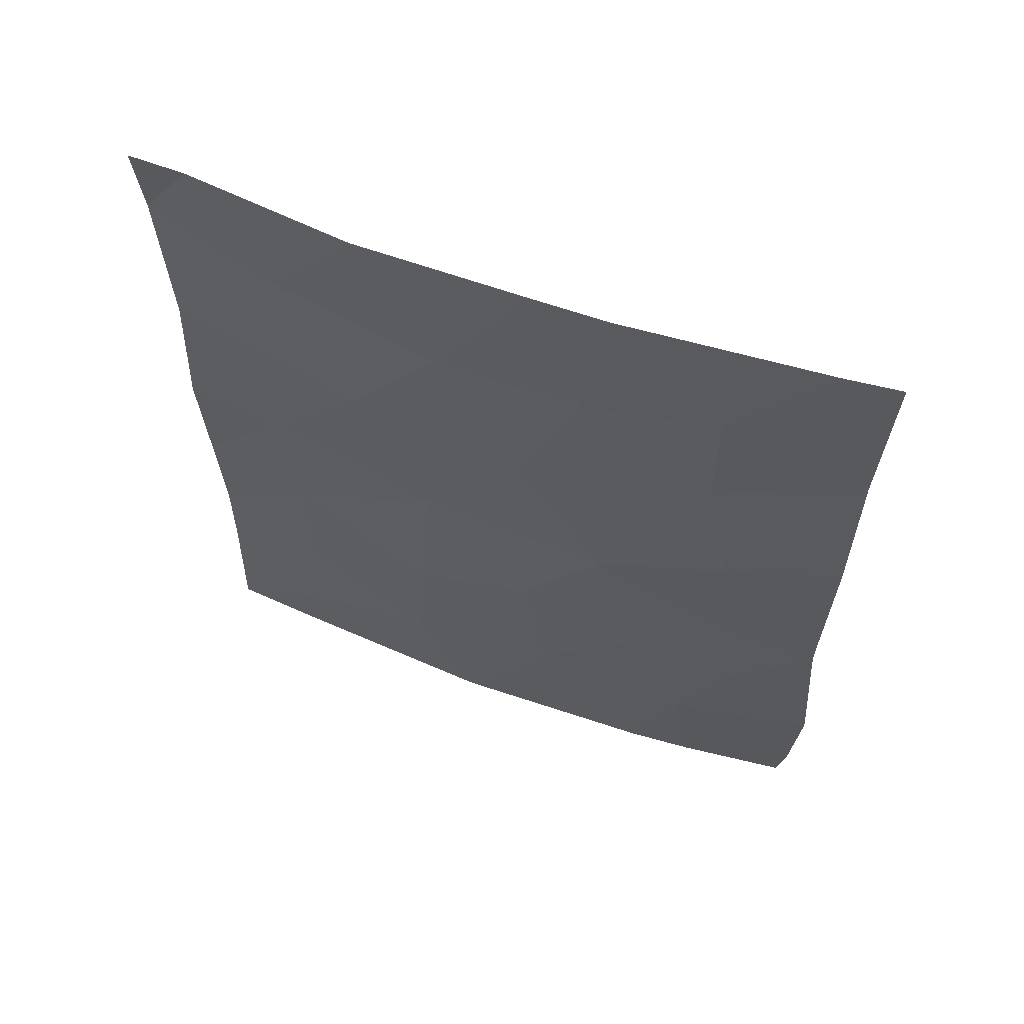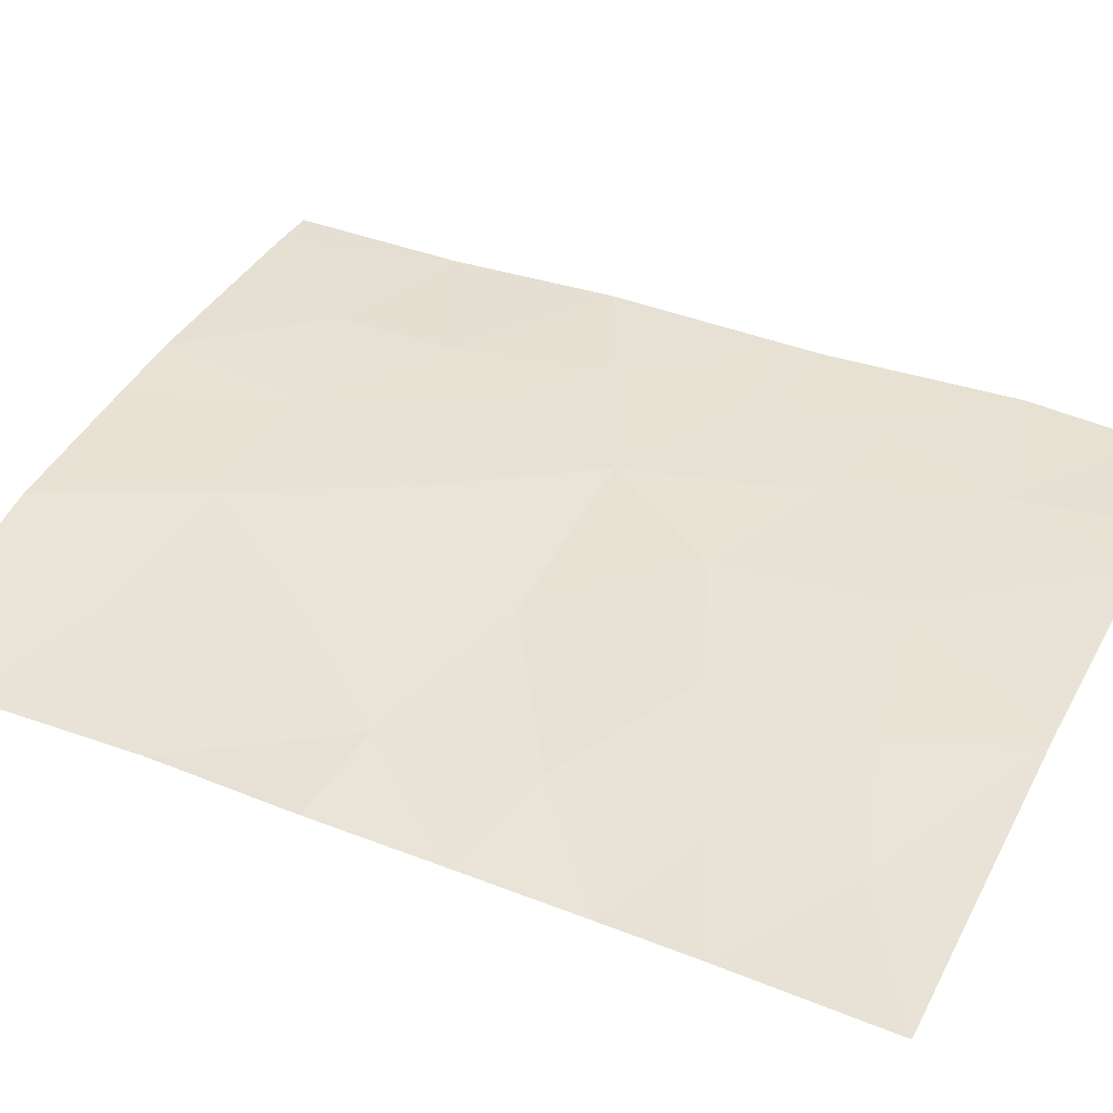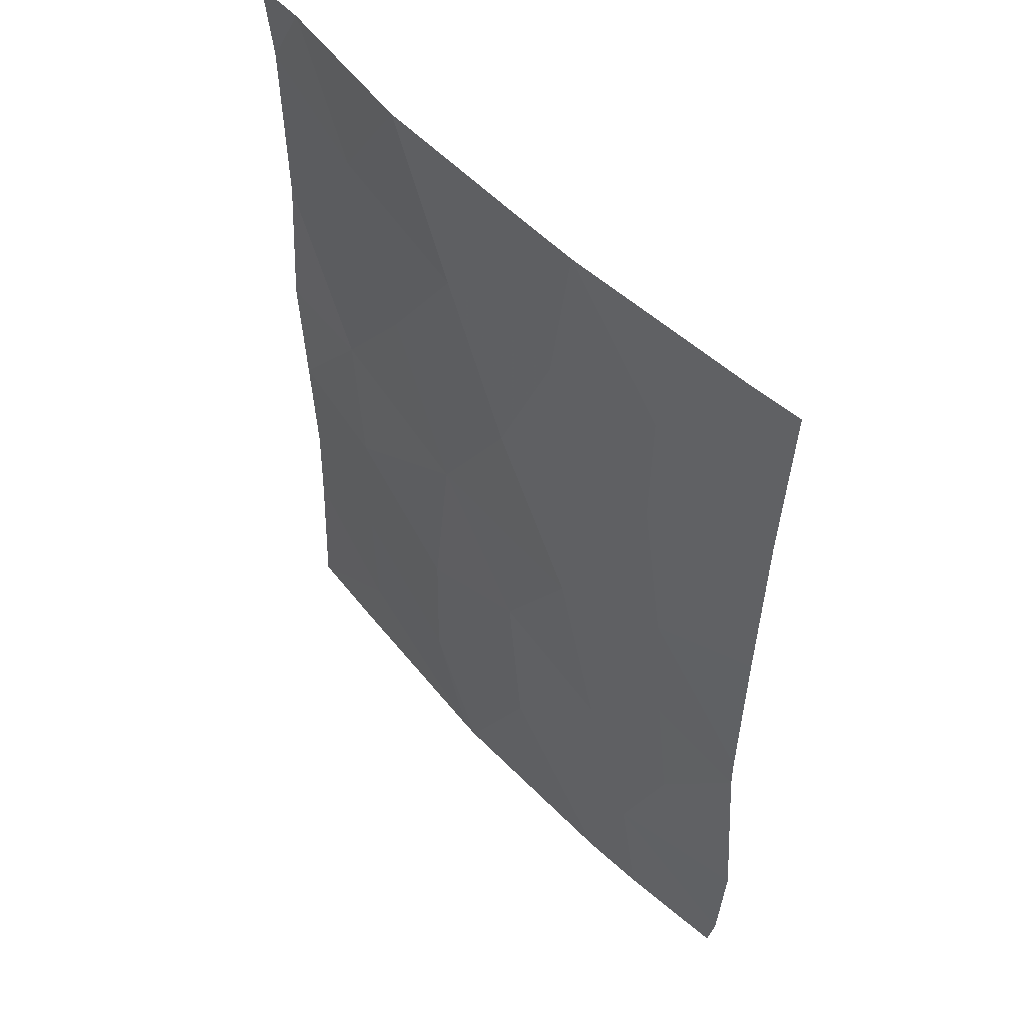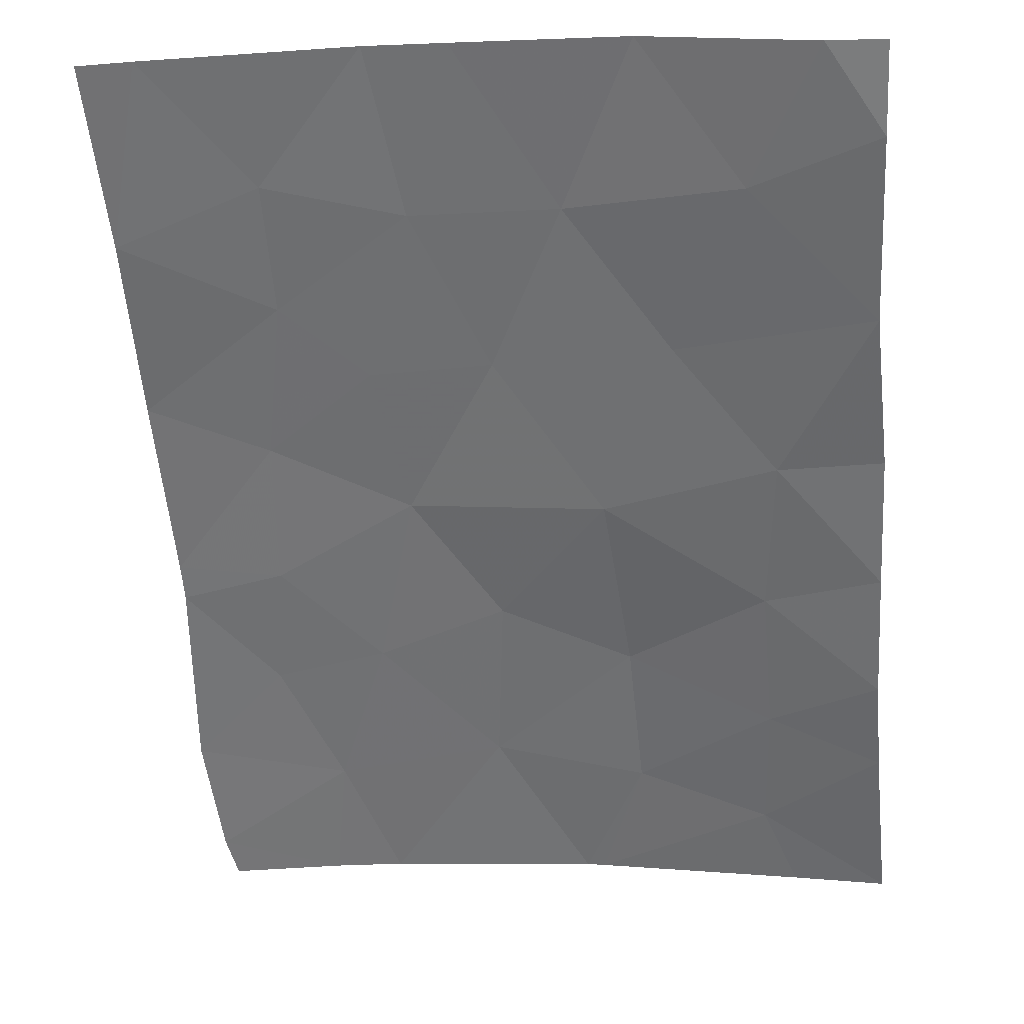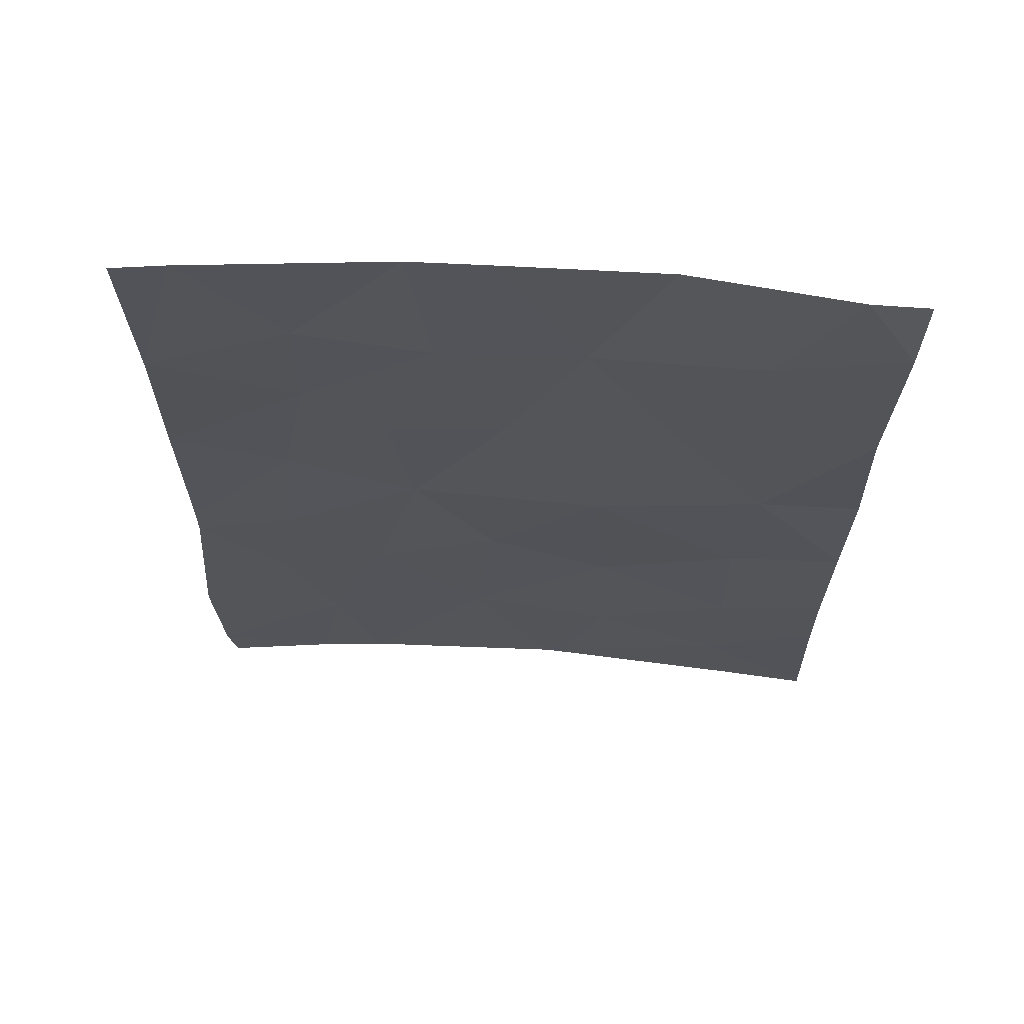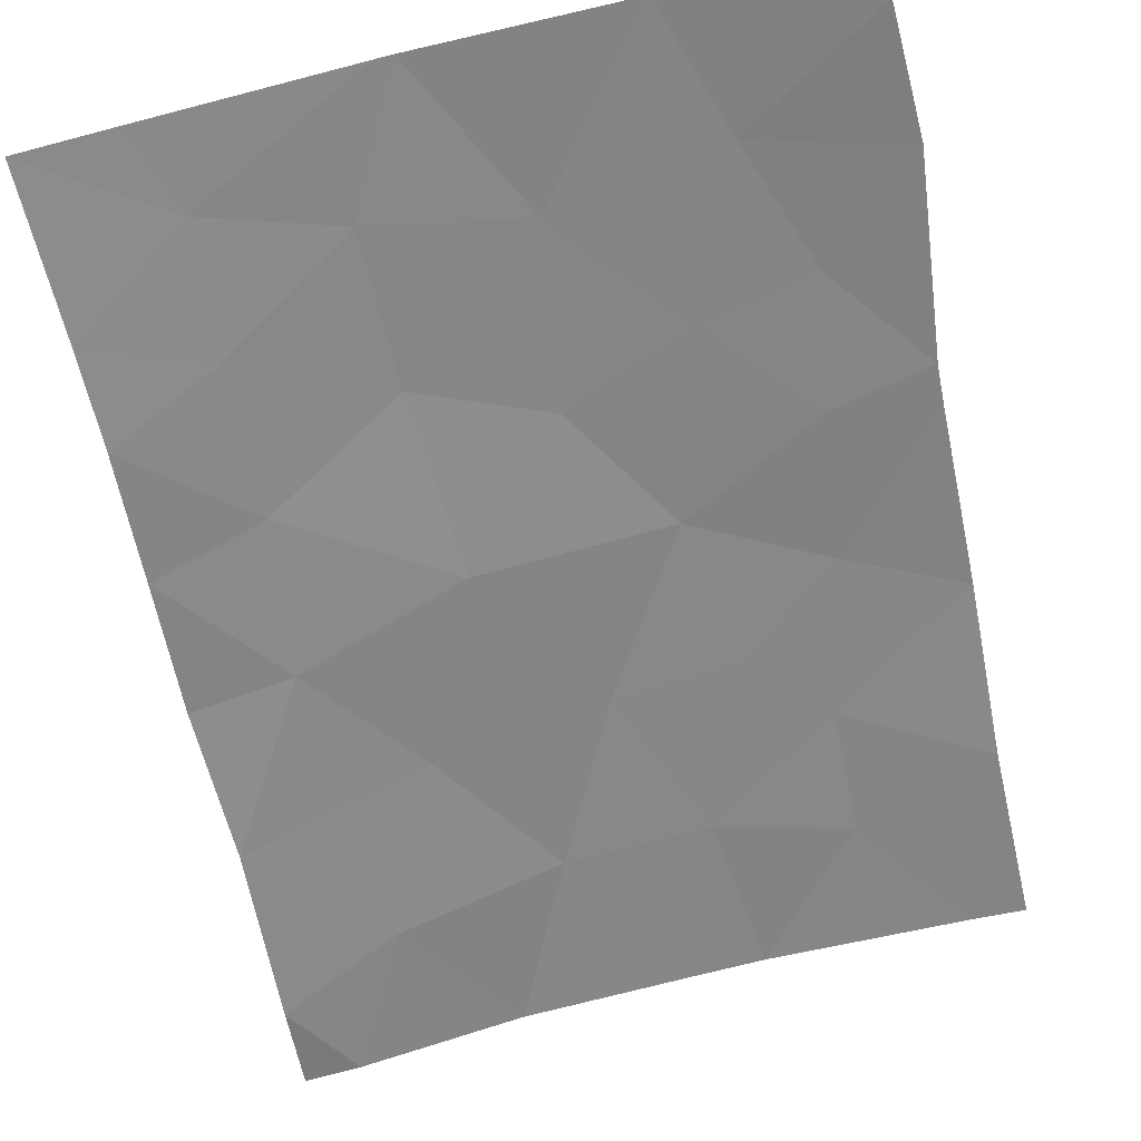
<metadata>
{"format":"obj","ext":"obj","renderer":"f3d","projection":"perspective","resolution":1024,"background":"white","views":[{"elev":64.7,"azim":-167.0,"up":"+Z"},{"elev":37.7,"azim":117.3,"up":"+Y"},{"elev":53.6,"azim":-138.4,"up":"+Z"},{"elev":-56.5,"azim":4.8,"up":"+Y"},{"elev":66.0,"azim":-3.3,"up":"+Z"},{"elev":-60.1,"azim":-168.3,"up":"+Y"}]}
</metadata>
<code>
v 7.623 42.12 -44.08
v 9.715 41.75 -43.45
v 10.88 41.5 -46.67
v 3.597 42.62 -43.21
v 9.821 41.8 -50
v 10.89 41.53 -47.87
v 10.95 41.57 -50
v 10.96 41.55 -43.34
v 10.96 41.44 -39.09
v 10.32 41.6 -38
v 11 41.51 -38
v 9.442 41.86 -48.92
v 2.196 42.67 -44.88
v 3.464 42.6 -45.06
v 7.044 42.32 -50
v 7.812 42.2 -46.41
v 7.268 42.29 -50
v 2.195 42.57 -40.28
v 5.333 42.42 -37.98
v 3.596 42.62 -50
v 2.096 42.63 -49.46
v 2.002 42.66 -47.86
v 8.318 42.08 -37.98
v 2.174 42.67 -42.55
v 2.192 42.67 -45.35
v 3.234 42.64 -46.67
v 6.29 42.31 -37.98
v 2.796 42.52 -38
v 2.14 42.53 -38
v 2.198 42.63 -50
v 10.89 41.49 -41.37
v 8.554 41.99 -41.84
v 4.455 42.57 -50
v 6.239 42.4 -45.71
v 3.968 42.51 -39.63
v 7.859 42.19 -48.34
v 5.24 42.5 -44.08
v 9.527 41.81 -45.41
v 5.618 42.39 -40.06
v 4.625 42.55 -46.36
v 9.544 41.82 -47.28
v 9.458 41.77 -39.74
v 10.92 41.53 -45.04
v 6.424 42.35 -42.08
v 5.999 42.44 -47.95
v 7.392 42.21 -40.03
v 3.881 42.61 -48.33
v 3.96 42.55 -41.24
v 4.953 42.48 -42.17
f 10 9 11
f 17 5 12
f 18 24 48
f 43 2 38
f 10 23 42
f 42 9 10
f 6 3 41
f 24 13 4
f 25 22 26
f 17 12 36
f 45 34 40
f 4 13 14
f 6 41 12
f 37 1 44
f 3 43 38
f 1 37 34
f 25 26 14
f 18 28 29
f 28 18 35
f 20 21 30
f 47 20 33
f 33 45 47
f 13 25 14
f 27 19 39
f 15 17 36
f 31 42 32
f 41 38 16
f 1 2 32
f 32 44 1
f 33 15 45
f 12 7 6
f 7 12 5
f 16 34 45
f 19 35 39
f 15 36 45
f 3 38 41
f 37 40 34
f 40 37 14
f 23 27 46
f 45 36 16
f 14 37 4
f 43 8 2
f 16 38 1
f 2 1 38
f 1 34 16
f 22 47 26
f 26 40 14
f 35 19 28
f 42 31 9
f 2 31 32
f 12 41 36
f 36 41 16
f 46 42 23
f 4 37 49
f 26 47 40
f 31 2 8
f 18 48 35
f 46 27 39
f 39 44 46
f 32 46 44
f 46 32 42
f 48 24 4
f 47 45 40
f 48 39 35
f 49 37 44
f 49 48 4
f 39 49 44
f 49 39 48
f 21 20 47
f 21 47 22

</code>
